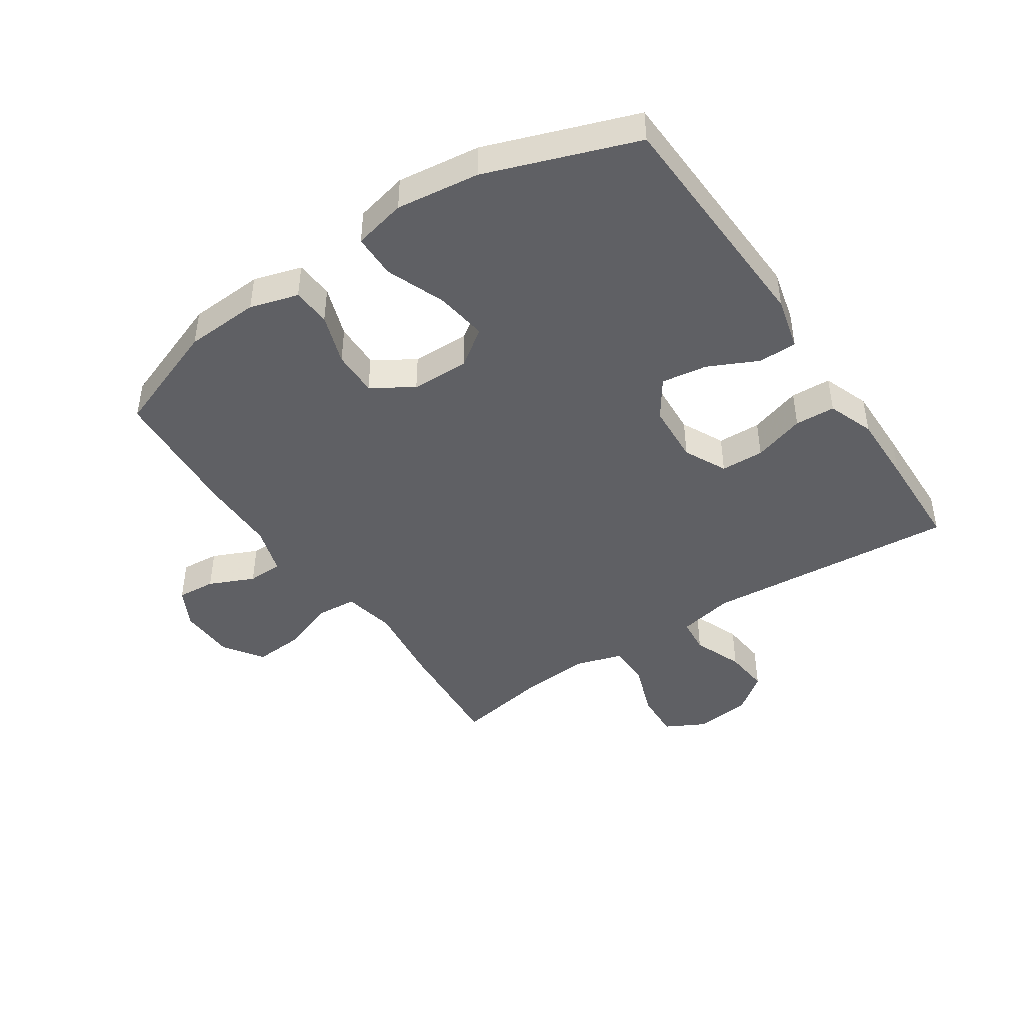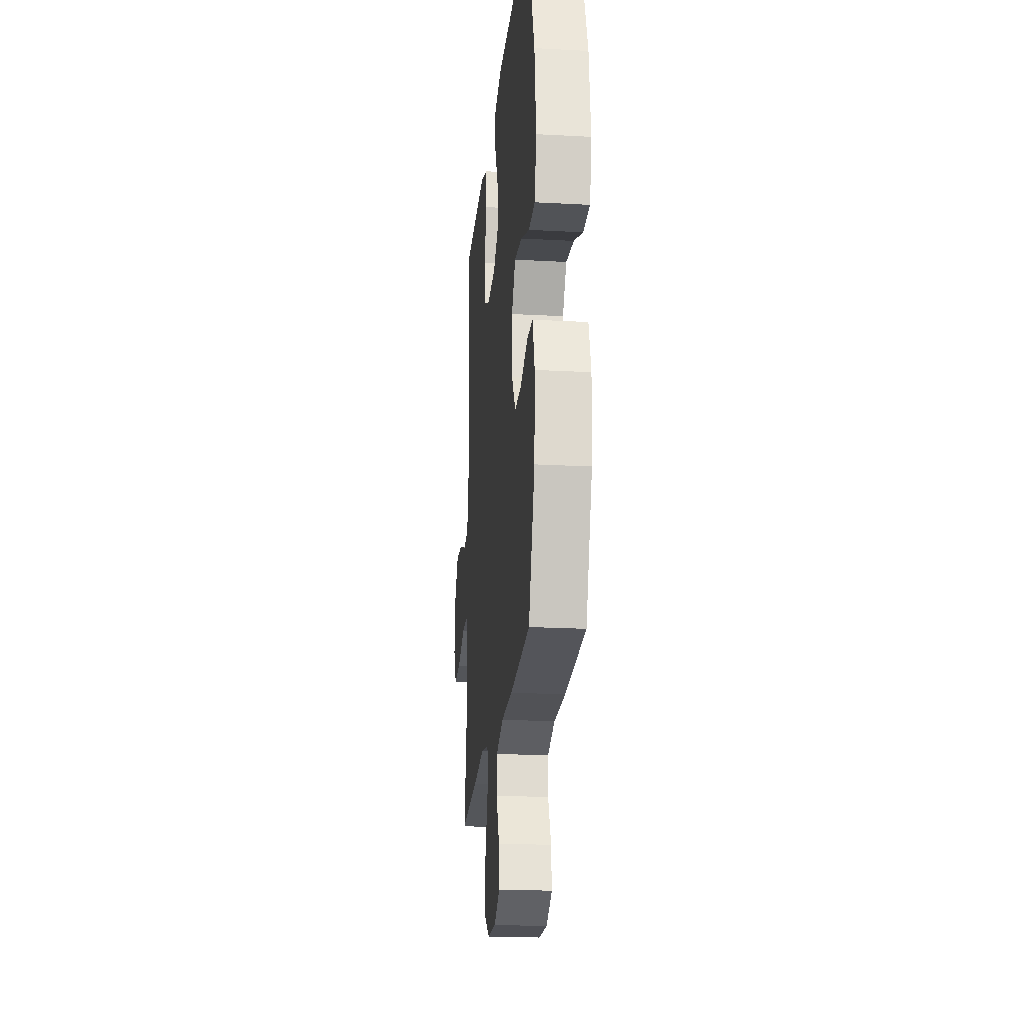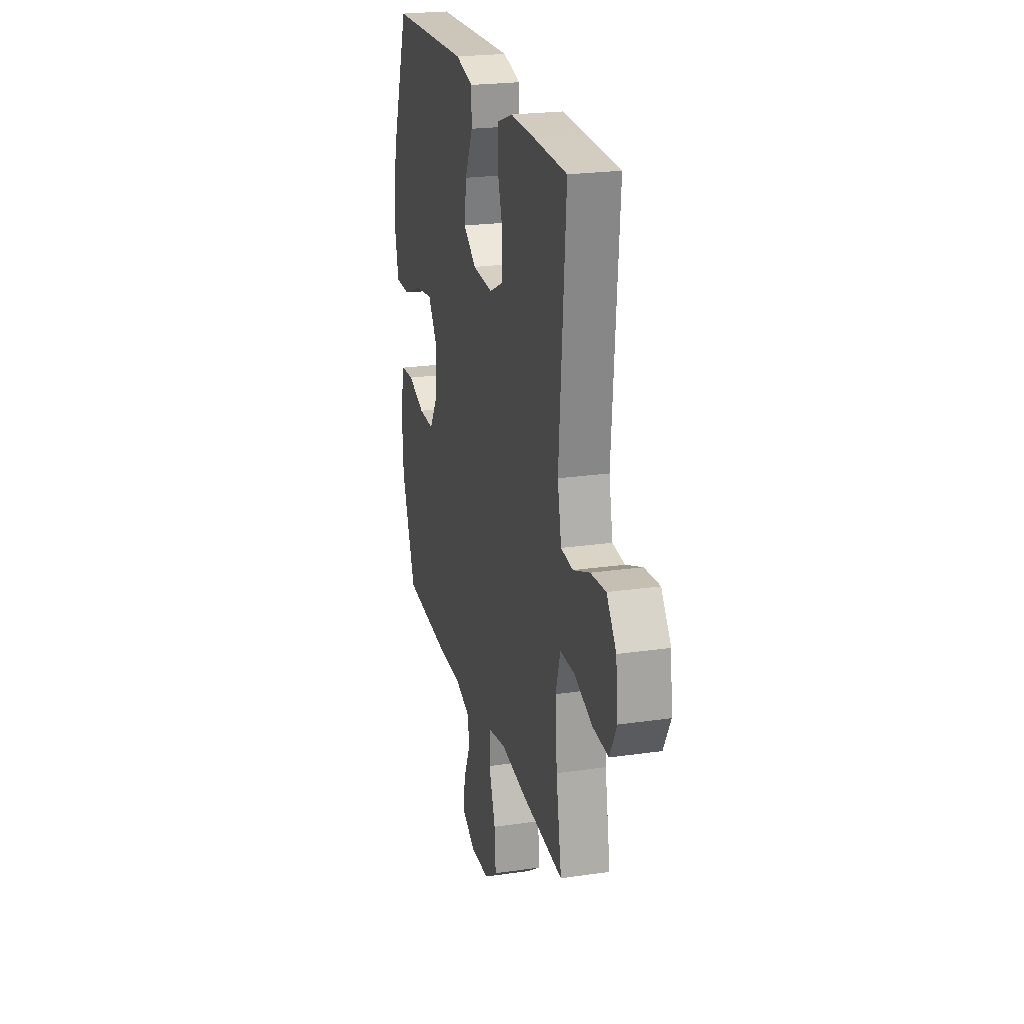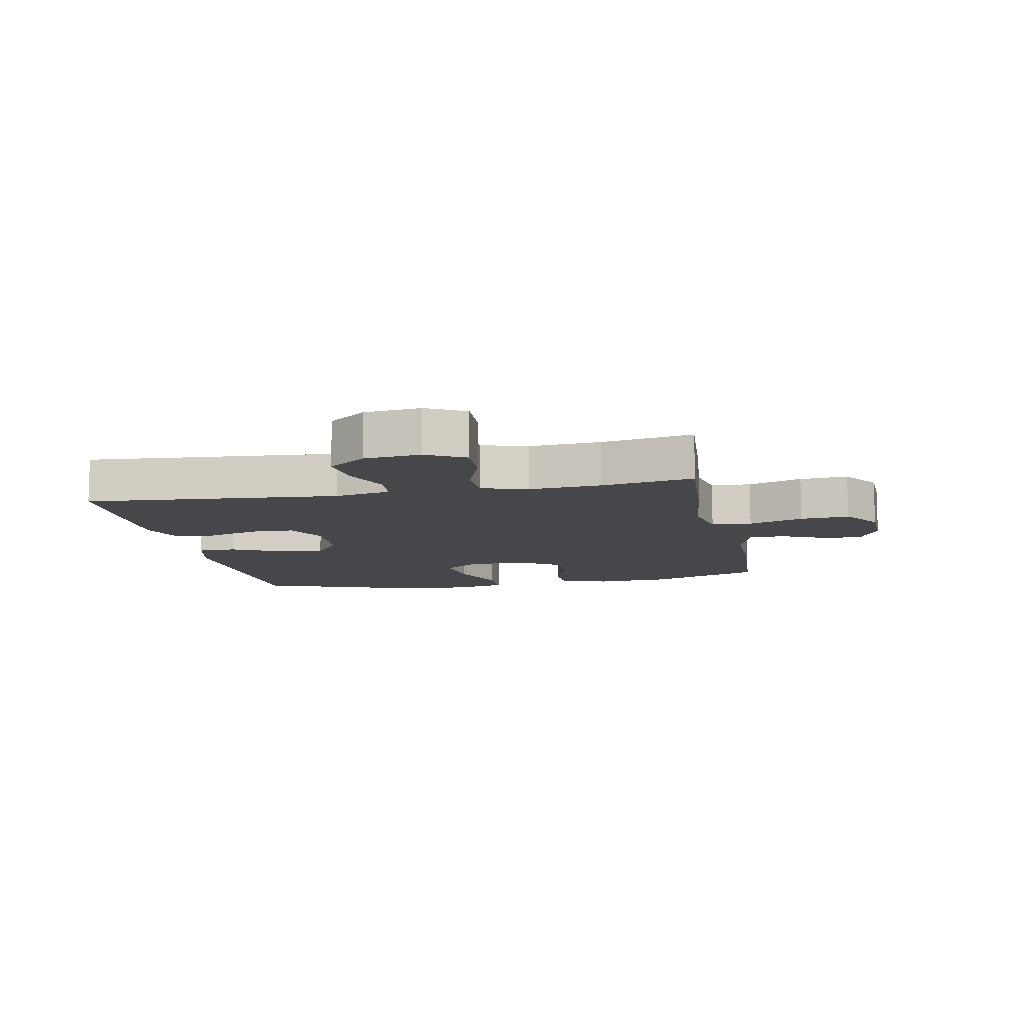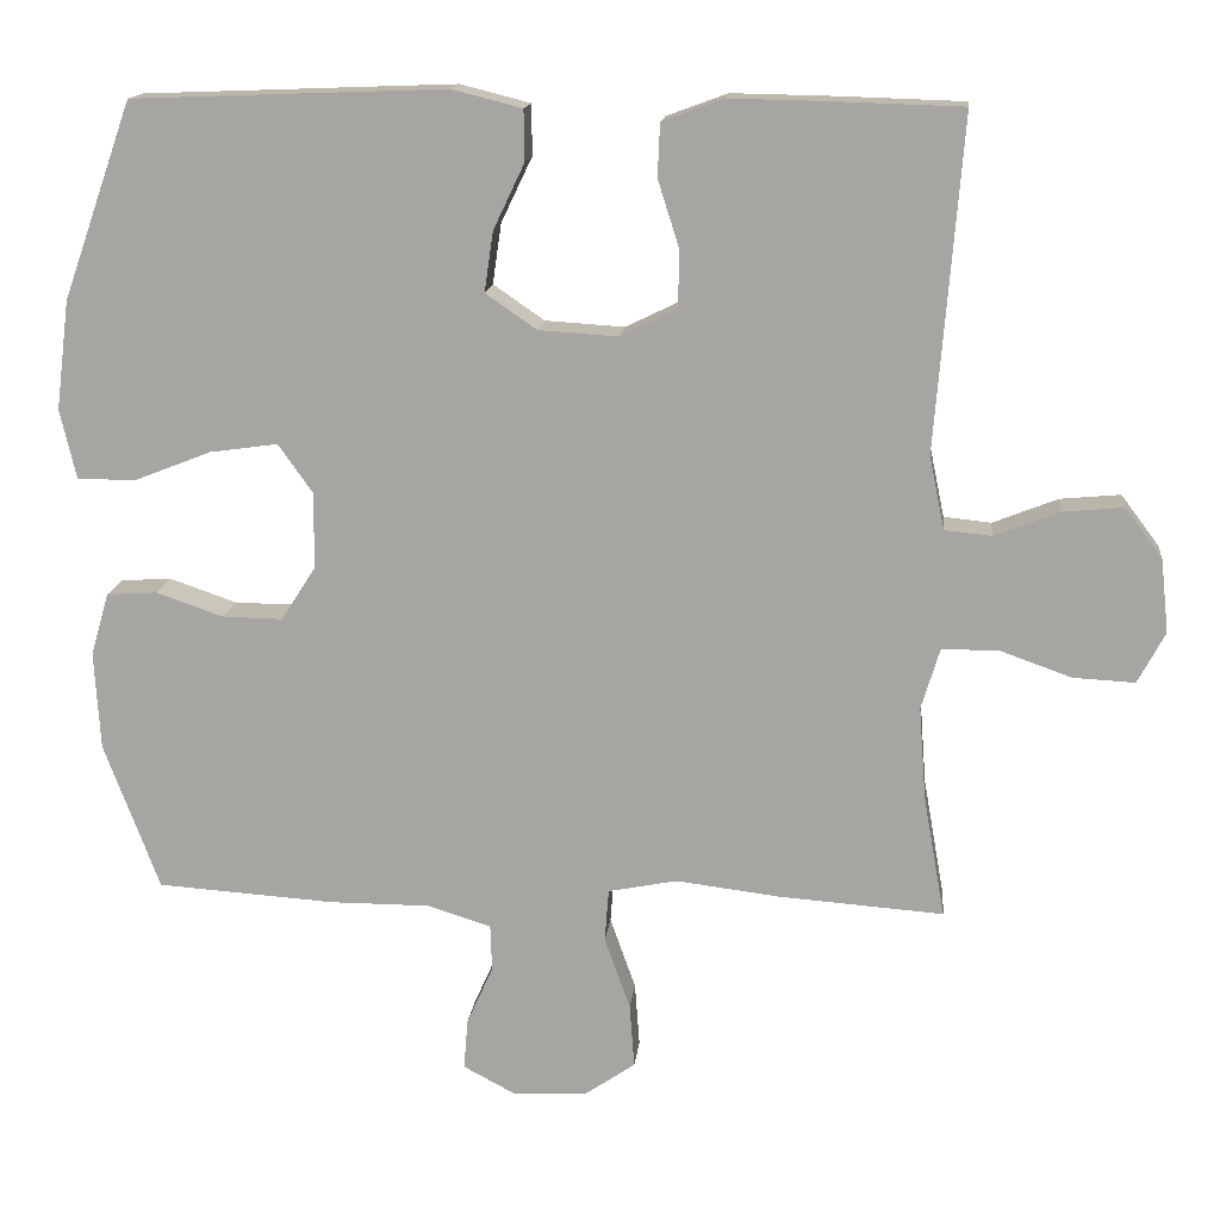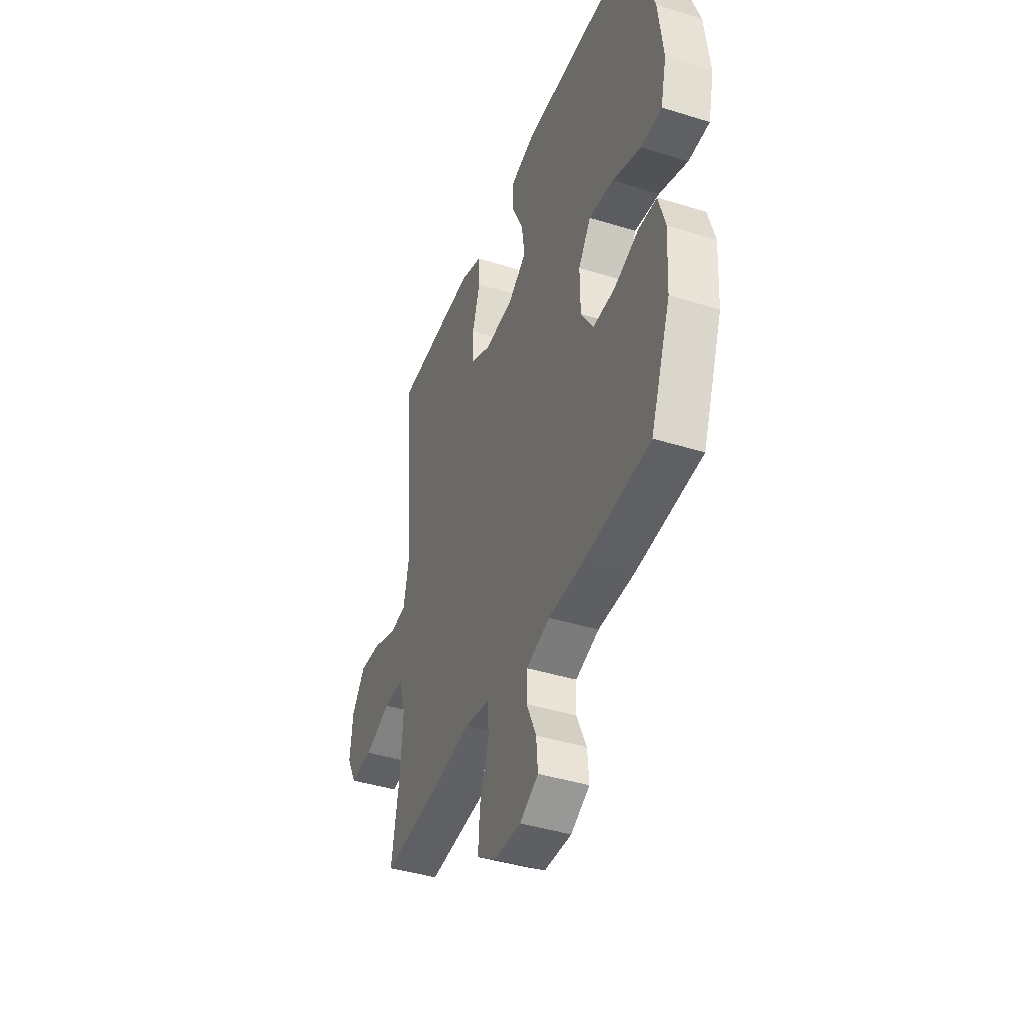
<metadata>
{"format":"obj","ext":"obj","renderer":"f3d","projection":"perspective","resolution":1024,"background":"white","views":[{"elev":-44.3,"azim":-56.2,"up":"+Y"},{"elev":-21.2,"azim":-95.5,"up":"+Z"},{"elev":23.0,"azim":76.1,"up":"+Z"},{"elev":-10.2,"azim":101.2,"up":"+Y"},{"elev":15.1,"azim":6.0,"up":"+Z"},{"elev":-41.7,"azim":-110.6,"up":"+Z"}]}
</metadata>
<code>
v 0.5 0.07 -0.5
v 0.296 0.07 -0.485
v 0.165 0.07 -0.469
v 0.079 0.07 -0.486
v 0.074 0.07 -0.552
v 0.106 0.07 -0.642
v 0.112 0.07 -0.722
v 0.048 0.07 -0.766
v -0.045 0.07 -0.769
v -0.109 0.07 -0.735
v -0.104 0.07 -0.672
v -0.071 0.07 -0.598
v -0.073 0.07 -0.54
v -0.153 0.07 -0.515
v -0.277 0.07 -0.515
v -0.5 0.07 -0.5
v -0.569 0.07 -0.316
v -0.576 0.07 -0.194
v -0.553 0.07 -0.115
v -0.49 0.07 -0.111
v -0.406 0.07 -0.14
v -0.331 0.07 -0.141
v -0.288 0.07 -0.074
v -0.287 0.07 0.021
v -0.33 0.07 0.082
v -0.415 0.07 0.07
v -0.512 0.07 0.032
v -0.584 0.07 0.033
v -0.604 0.07 0.119
v -0.587 0.07 0.255
v -0.5 0.07 0.5
v -0.109 0.07 0.515
v -0.022 0.07 0.493
v -0.021 0.07 0.43
v -0.06 0.07 0.348
v -0.071 0.07 0.273
v -0.007 0.07 0.229
v 0.092 0.07 0.223
v 0.162 0.07 0.257
v 0.164 0.07 0.328
v 0.137 0.07 0.413
v 0.14 0.07 0.479
v 0.216 0.07 0.507
v 0.333 0.07 0.505
v 0.5 0.07 0.5
v 0.467 0.07 0.085
v 0.486 0.07 -0.006
v 0.545 0.07 -0.012
v 0.626 0.07 0.02
v 0.701 0.07 0.027
v 0.748 0.07 -0.035
v 0.758 0.07 -0.127
v 0.724 0.07 -0.191
v 0.647 0.07 -0.187
v 0.557 0.07 -0.155
v 0.487 0.07 -0.156
v 0.464 0.07 -0.232
v 0.473 0.07 -0.349
v 0.5 0 -0.5
v 0.296 0 -0.485
v 0.165 0 -0.469
v 0.079 0 -0.486
v 0.074 0 -0.552
v 0.106 0 -0.642
v 0.112 0 -0.722
v 0.048 0 -0.766
v -0.045 0 -0.769
v -0.109 0 -0.735
v -0.104 0 -0.672
v -0.071 0 -0.598
v -0.073 0 -0.54
v -0.153 0 -0.515
v -0.277 0 -0.515
v -0.5 0 -0.5
v -0.569 0 -0.316
v -0.576 0 -0.194
v -0.553 0 -0.115
v -0.49 0 -0.111
v -0.406 0 -0.14
v -0.331 0 -0.141
v -0.288 0 -0.074
v -0.287 0 0.021
v -0.33 0 0.082
v -0.415 0 0.07
v -0.512 0 0.032
v -0.584 0 0.033
v -0.604 0 0.119
v -0.587 0 0.255
v -0.5 0 0.5
v -0.109 0 0.515
v -0.022 0 0.493
v -0.021 0 0.43
v -0.06 0 0.348
v -0.071 0 0.273
v -0.007 0 0.229
v 0.092 0 0.223
v 0.162 0 0.257
v 0.164 0 0.328
v 0.137 0 0.413
v 0.14 0 0.479
v 0.216 0 0.507
v 0.333 0 0.505
v 0.5 0 0.5
v 0.467 0 0.085
v 0.486 0 -0.006
v 0.545 0 -0.012
v 0.626 0 0.02
v 0.701 0 0.027
v 0.748 0 -0.035
v 0.758 0 -0.127
v 0.724 0 -0.191
v 0.647 0 -0.187
v 0.557 0 -0.155
v 0.487 0 -0.156
v 0.464 0 -0.232
v 0.473 0 -0.349
f 53 54 55
f 52 53 55
f 51 52 55
f 50 51 55
f 49 50 55
f 48 49 55
f 47 48 55 56
f 46 47 56 57
f 44 45 46
f 43 44 46
f 42 43 46
f 41 42 46
f 40 41 46
f 39 40 46 57
f 33 34 35
f 32 33 35
f 31 32 35
f 30 31 35
f 29 30 35
f 28 29 35
f 27 28 35
f 26 27 35
f 25 26 35 36
f 24 25 36 37
f 19 20 21
f 18 19 21
f 17 18 21
f 16 17 21
f 15 16 21
f 14 15 21
f 13 14 21 22
f 10 11 12
f 9 10 12
f 8 9 12
f 7 8 12
f 6 7 12
f 5 6 12
f 4 5 12 13
f 58 1 2 3
f 58 3 4
f 57 58 4
f 39 57 4
f 38 39 4
f 13 22 23
f 4 13 23
f 38 4 23
f 37 38 23
f 23 24 37
f 113 112 111
f 113 111 110
f 113 110 109
f 113 109 108
f 113 108 107
f 113 107 106
f 114 113 106 105
f 115 114 105 104
f 104 103 102
f 104 102 101
f 104 101 100
f 104 100 99
f 104 99 98
f 115 104 98 97
f 93 92 91
f 93 91 90
f 93 90 89
f 93 89 88
f 93 88 87
f 93 87 86
f 93 86 85
f 93 85 84
f 94 93 84 83
f 95 94 83 82
f 79 78 77
f 79 77 76
f 79 76 75
f 79 75 74
f 79 74 73
f 79 73 72
f 80 79 72 71
f 70 69 68
f 70 68 67
f 70 67 66
f 70 66 65
f 70 65 64
f 70 64 63
f 71 70 63 62
f 61 60 59 116
f 62 61 116
f 62 116 115
f 62 115 97
f 62 97 96
f 81 80 71
f 81 71 62
f 81 62 96
f 81 96 95
f 95 82 81
f 1 59 60 2
f 2 60 61 3
f 3 61 62 4
f 4 62 63 5
f 5 63 64 6
f 6 64 65 7
f 7 65 66 8
f 8 66 67 9
f 9 67 68 10
f 10 68 69 11
f 11 69 70 12
f 12 70 71 13
f 13 71 72 14
f 14 72 73 15
f 15 73 74 16
f 16 74 75 17
f 17 75 76 18
f 18 76 77 19
f 19 77 78 20
f 20 78 79 21
f 21 79 80 22
f 22 80 81 23
f 23 81 82 24
f 24 82 83 25
f 25 83 84 26
f 26 84 85 27
f 27 85 86 28
f 28 86 87 29
f 29 87 88 30
f 30 88 89 31
f 31 89 90 32
f 32 90 91 33
f 33 91 92 34
f 34 92 93 35
f 35 93 94 36
f 36 94 95 37
f 37 95 96 38
f 38 96 97 39
f 39 97 98 40
f 40 98 99 41
f 41 99 100 42
f 42 100 101 43
f 43 101 102 44
f 44 102 103 45
f 45 103 104 46
f 46 104 105 47
f 47 105 106 48
f 48 106 107 49
f 49 107 108 50
f 50 108 109 51
f 51 109 110 52
f 52 110 111 53
f 53 111 112 54
f 54 112 113 55
f 55 113 114 56
f 56 114 115 57
f 57 115 116 58
f 58 116 59 1

</code>
